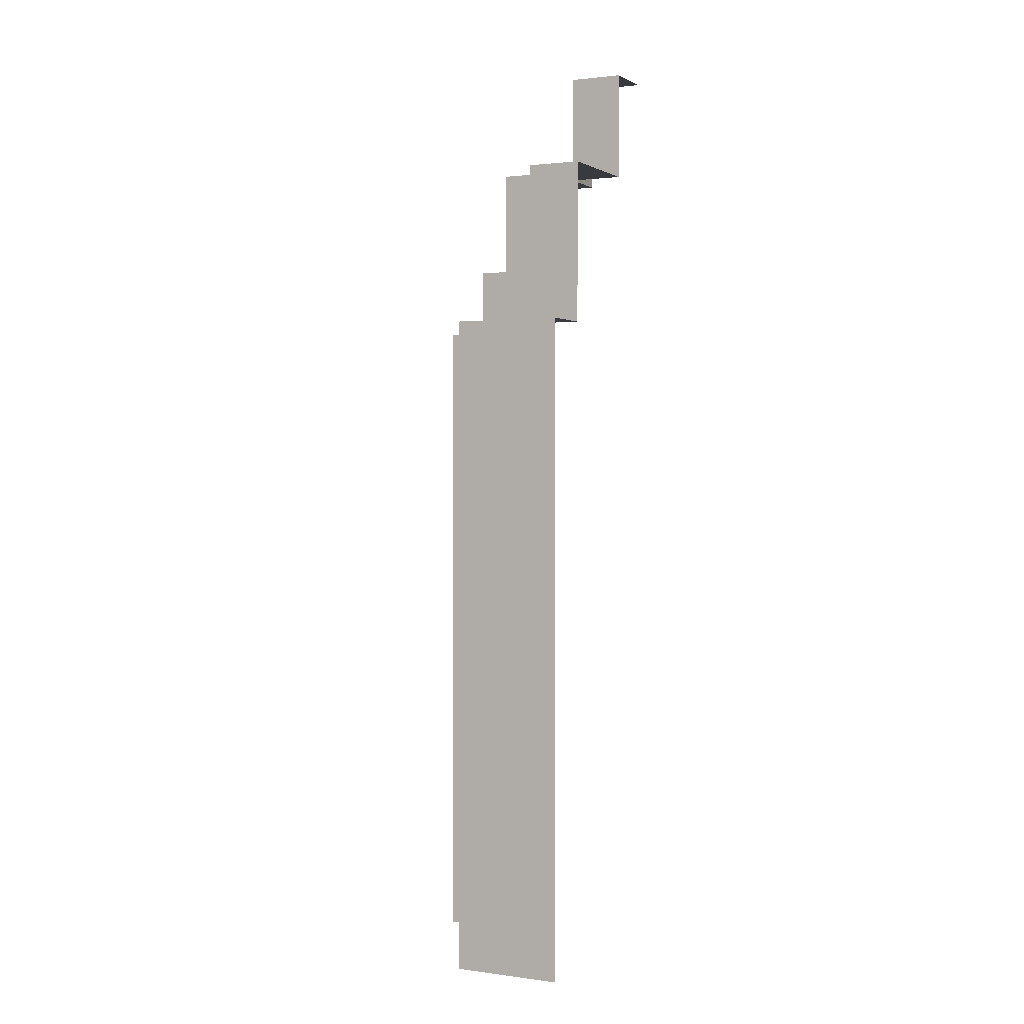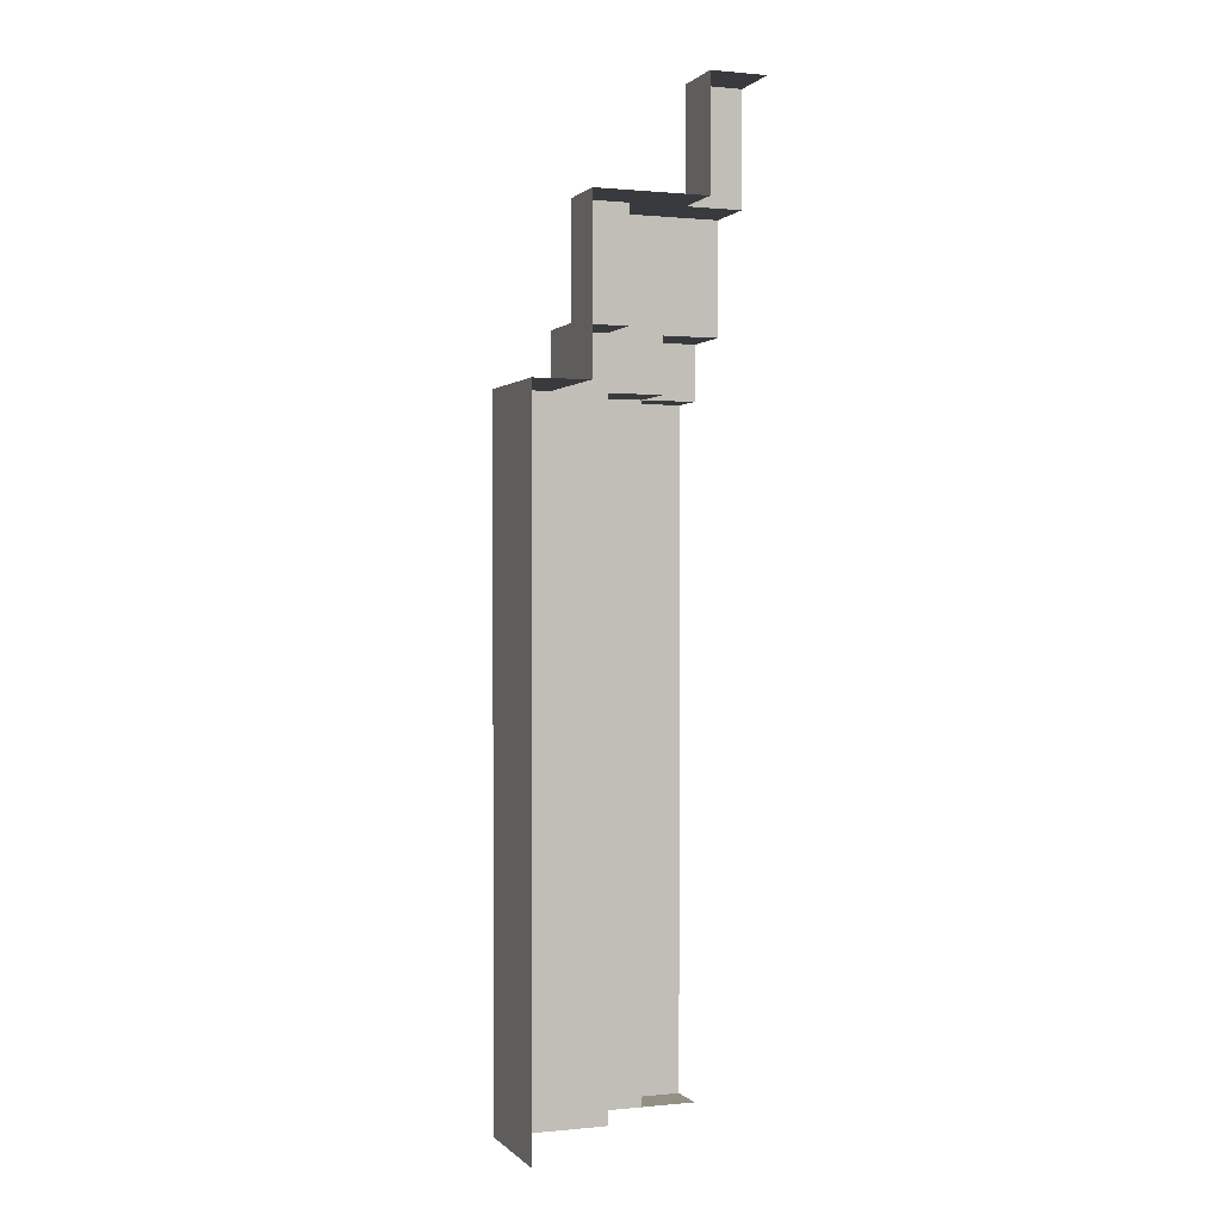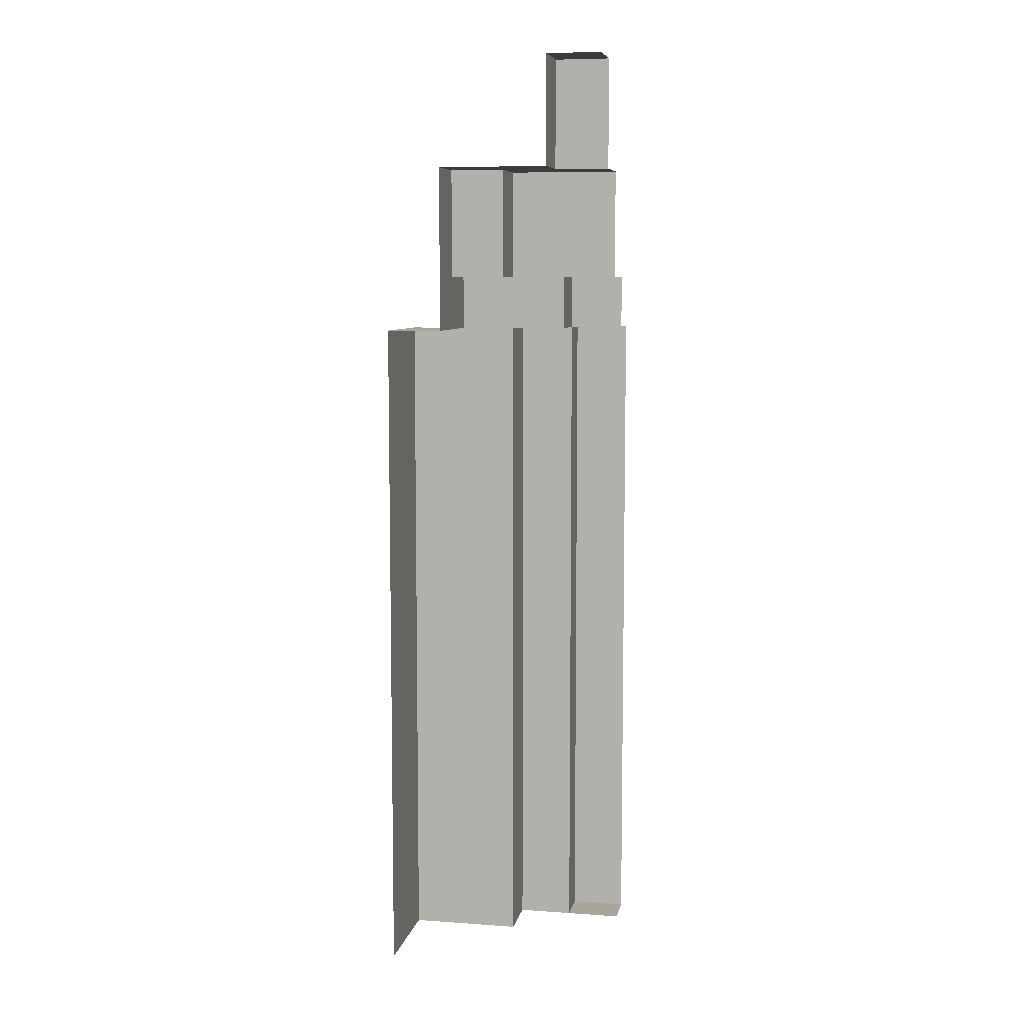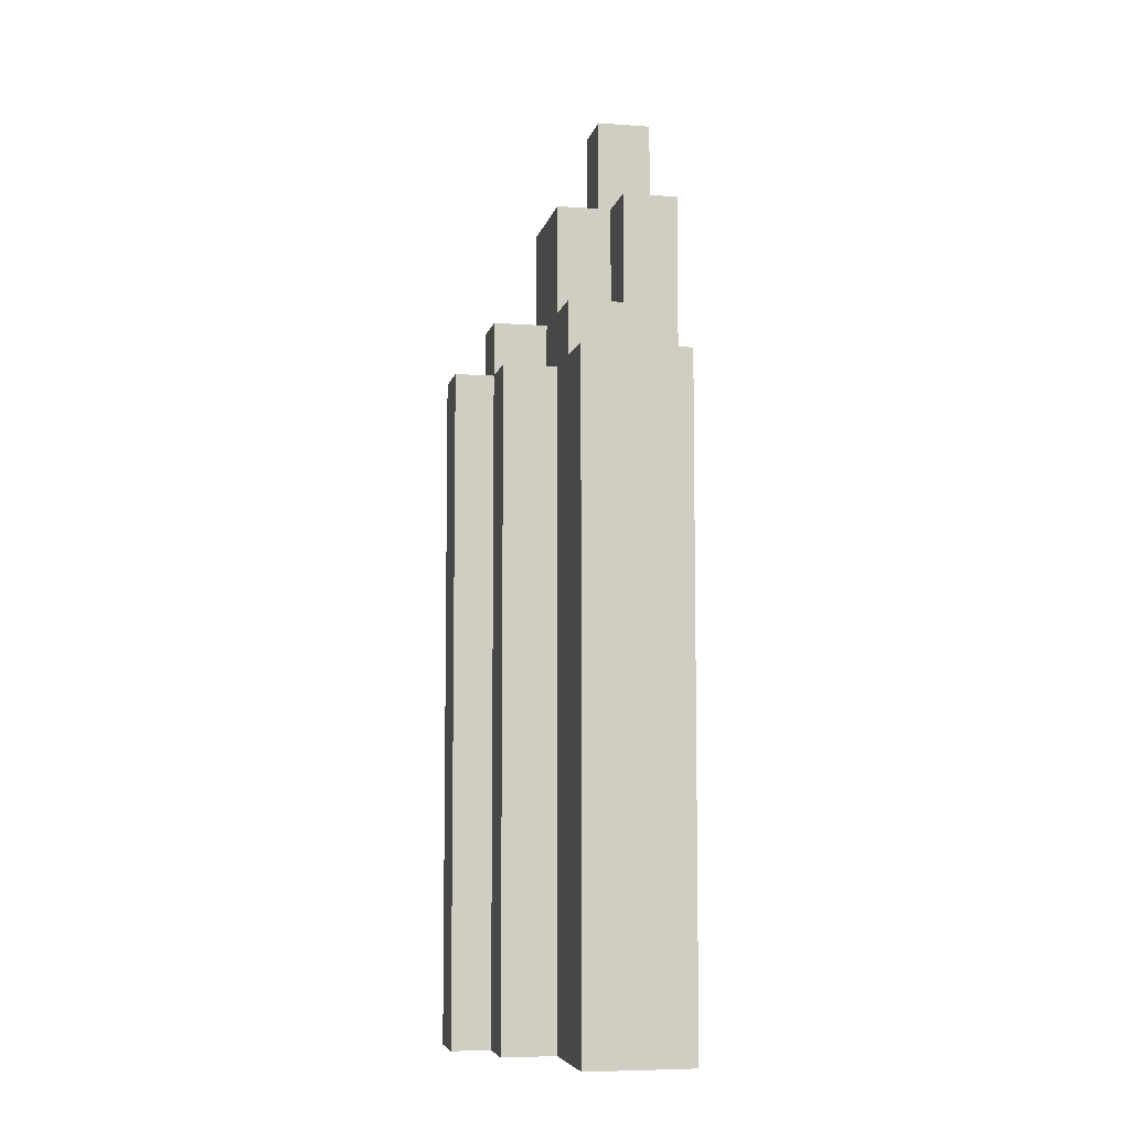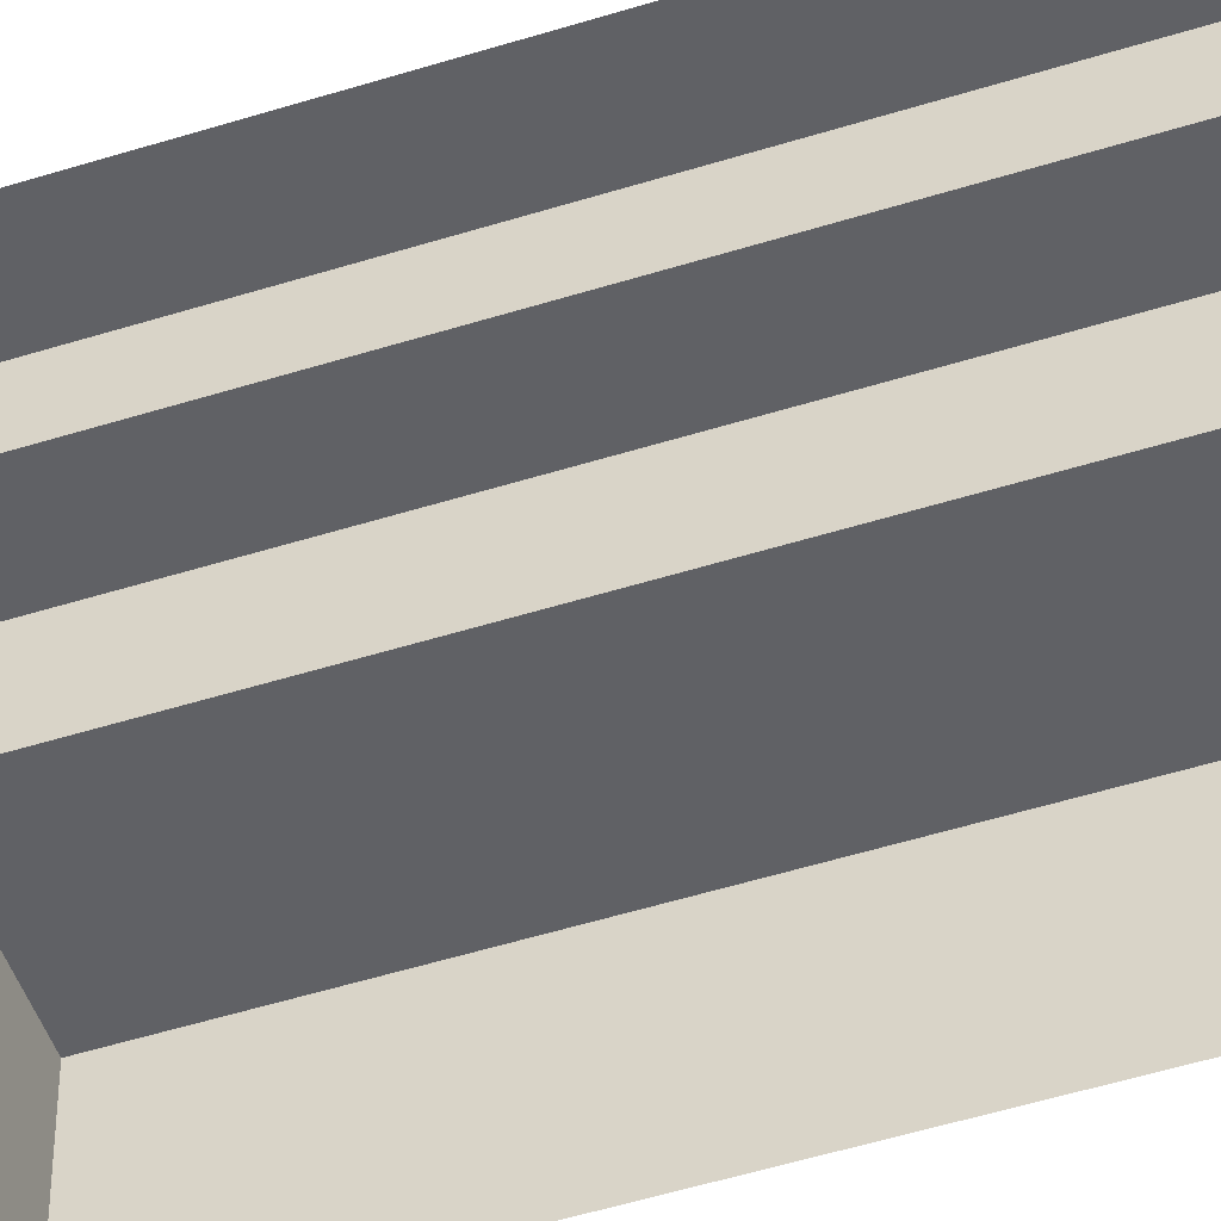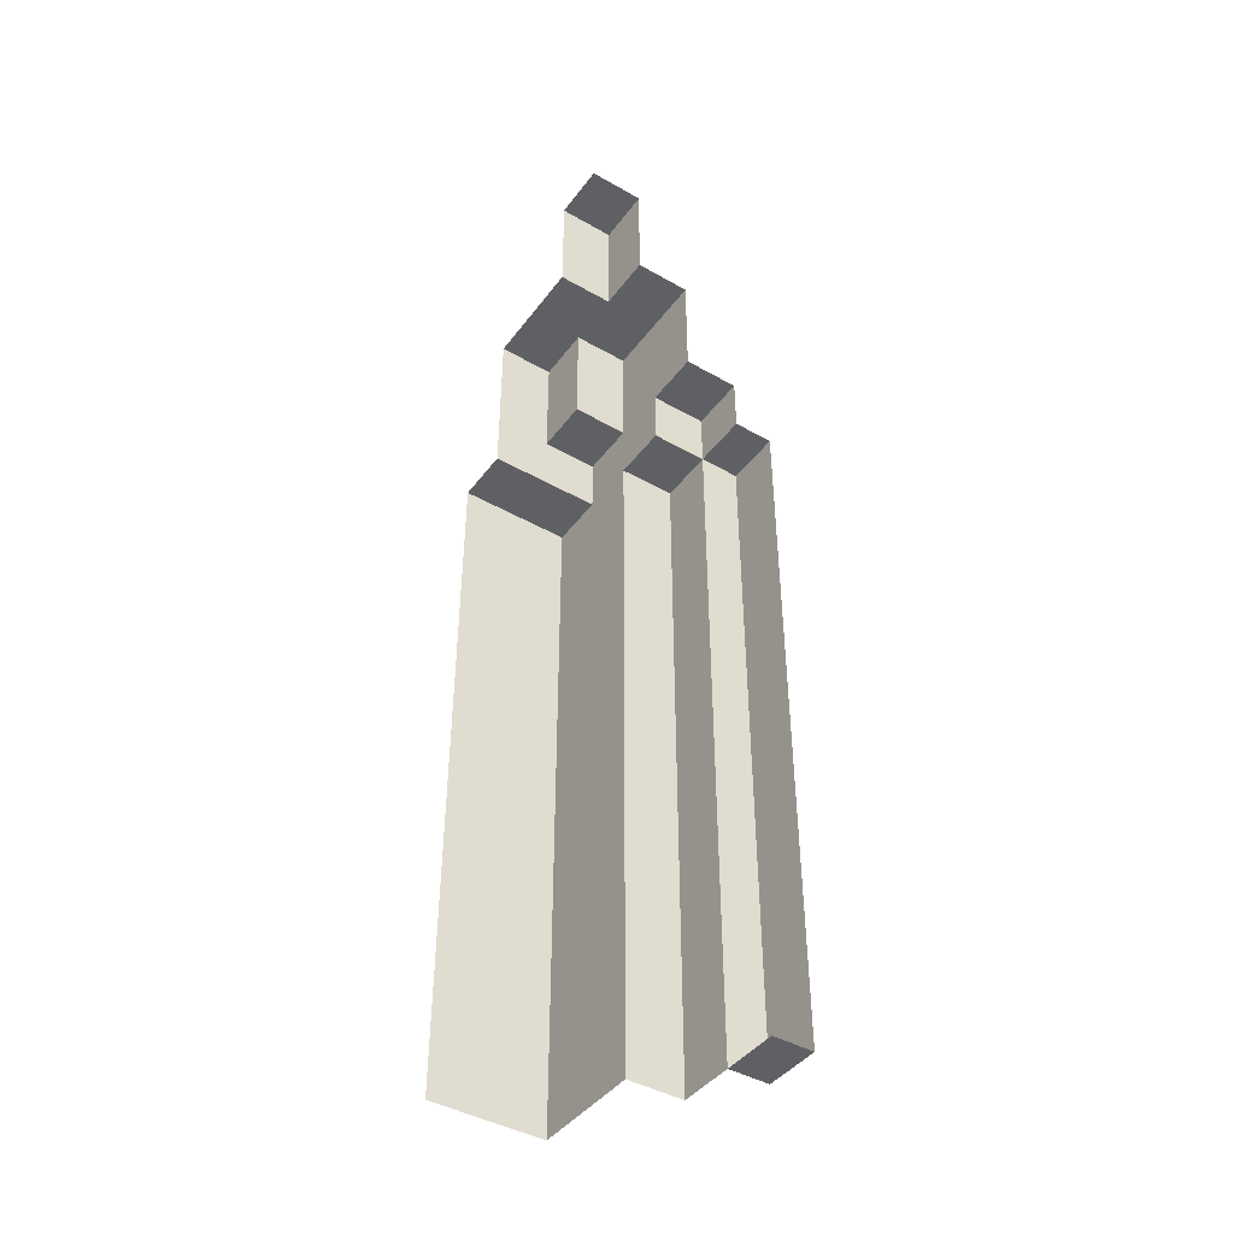
<metadata>
{"format":"obj","ext":"obj","renderer":"f3d","projection":"perspective","resolution":1024,"background":"white","views":[{"elev":1.5,"azim":116.1,"up":"+Y"},{"elev":0.5,"azim":159.5,"up":"+Y"},{"elev":7.7,"azim":-168.8,"up":"+Y"},{"elev":-6.7,"azim":78.2,"up":"+Y"},{"elev":-49.1,"azim":-70.6,"up":"+Z"},{"elev":-43.3,"azim":-124.0,"up":"+Y"}]}
</metadata>
<code>
g pb_Mesh326710
v 1.601 -6.604 2.401
v 0.8004 -6.604 2.401
v 0.8004 3.202 2.401
v 1.601 3.202 2.401
v 0.8004 -6.604 2.978
v 1.28e-05 -6.604 2.978
v 1.28e-05 3.202 2.978
v 0.8004 3.202 2.978
v 0.8004 3.202 2.401
v -1.349e-05 3.202 2.401
v -1.349e-05 4.002 2.401
v 0.8004 4.002 2.401
v 1.601 3.202 1.601
v 0.8004 3.202 1.601
v 0.8004 4.002 1.601
v 1.601 4.002 1.601
v 3.202 3.202 0.8004
v 3.202 -6.604 1.601
v 3.202 3.202 1.601
v 3.202 -6.604 0.8004
v 2.401 4.002 0.8004
v 2.401 3.202 1.601
v 2.401 4.002 1.601
v 2.401 3.202 0.8004
v 2.401 4.002 3.559e-06
v 2.401 3.202 3.559e-06
v 3.202 3.202 9.618e-06
v 3.202 -6.604 2.183e-05
v 0 7.203 0
v 0.8004 7.203 -4.771e-08
v 0.8004 7.203 0.8004
v 4.771e-08 7.203 0.8004
v 0.8004 5.603 -4.771e-08
v 1.601 5.603 -9.541e-08
v 1.601 5.603 0.8004
v 0.8004 5.603 0.8004
v 1.601 5.603 1.601
v 0.8004 5.603 1.601
v 4.771e-08 5.603 0.8004
v 9.541e-08 5.603 1.601
v 1.601 5.603 1.601
v 0.8004 5.603 1.601
v 9.541e-08 4.002 1.601
v 9.541e-08 5.603 1.601
v 1.601 4.002 0.8004
v 1.601 4.002 1.601
v 1.601 5.603 0.8004
v 1.601 5.603 1.601
v 2.401 5.603 3.559e-06
v 2.401 5.603 0.8004
v 0.8004 5.603 -4.771e-08
v 0.8004 5.603 0.8004
v 0.8004 7.203 -4.771e-08
v 0.8004 7.203 0.8004
v 0.8004 5.603 0.8004
v 4.771e-08 5.603 0.8004
v 0.8004 7.203 0.8004
v 4.771e-08 7.203 0.8004
v 2.401 3.202 1.601
v 2.401 4.002 1.601
v 1.601 4.002 1.601
v 1.601 4.002 0.8004
v 2.401 4.002 1.601
v 2.401 4.002 0.8004
v 1.601 4.002 0.8004
v 1.601 5.603 0.8004
v 2.401 4.002 0.8004
v 2.401 5.603 0.8004
v 2.401 5.603 0.8004
v 2.401 5.603 3.559e-06
v 1.601 -6.604 1.601
v 2.401 -6.604 1.601
v 3.202 -6.604 1.601
v 3.202 3.202 1.601
v 2.401 3.202 1.601
v 2.401 3.202 0.8004
v 3.202 3.202 1.601
v 3.202 3.202 0.8004
v 2.401 3.202 3.559e-06
v 3.202 3.202 9.618e-06
v 1.601 3.202 1.601
v 1.601 -6.604 1.601
v 1.601 3.202 2.401
v 1.601 -6.604 2.401
v 0.8004 4.002 1.601
v 0.8004 3.202 1.601
v 0.8004 4.002 2.401
v 0.8004 3.202 2.401
v 9.541e-08 4.002 1.601
v 0.8004 4.002 1.601
v -1.349e-05 4.002 2.401
v 0.8004 4.002 2.401
v 0.8004 3.202 1.601
v 1.601 3.202 1.601
v 0.8004 3.202 2.401
v 1.601 3.202 2.401
v 0.8004 -6.604 2.401
v -1.349e-05 -6.604 2.401
v 0.8004 -6.604 2.978
v 1.28e-05 -6.604 2.978
v 0.8004 3.202 2.401
v 0.8004 -6.604 2.401
v 0.8004 3.202 2.978
v 0.8004 -6.604 2.978
v -1.349e-05 3.202 2.401
v 0.8004 3.202 2.401
v 1.28e-05 3.202 2.978
v 0.8004 3.202 2.978
g pb_Mesh326710_0
f 3 2 1
f 3 1 4
f 7 6 5
f 7 5 8
f 11 10 9
f 11 9 12
f 15 14 13
f 15 13 16
f 19 18 17
f 18 20 17
f 23 22 21
f 22 24 21
f 21 24 25
f 24 26 25
f 17 20 27
f 20 28 27
f 31 30 29
f 31 29 32
f 35 34 33
f 35 33 36
f 37 35 36
f 37 36 38
f 38 36 39
f 38 39 40
f 41 15 16
f 41 42 15
f 42 43 15
f 42 44 43
f 47 46 45
f 47 48 46
f 49 21 25
f 49 50 21
f 53 52 51
f 53 54 52
f 57 56 55
f 57 58 56
f 59 16 13
f 59 60 16
f 63 62 61
f 63 64 62
f 67 66 65
f 67 68 66
f 69 34 35
f 69 70 34
f 72 13 71
f 72 59 13
f 73 59 72
f 73 74 59
f 77 76 75
f 77 78 76
f 78 79 76
f 78 80 79
f 83 82 81
f 83 84 82
f 87 86 85
f 87 88 86
f 91 90 89
f 91 92 90
f 95 94 93
f 95 96 94
f 99 98 97
f 99 100 98
f 103 102 101
f 103 104 102
f 107 106 105
f 107 108 106

</code>
